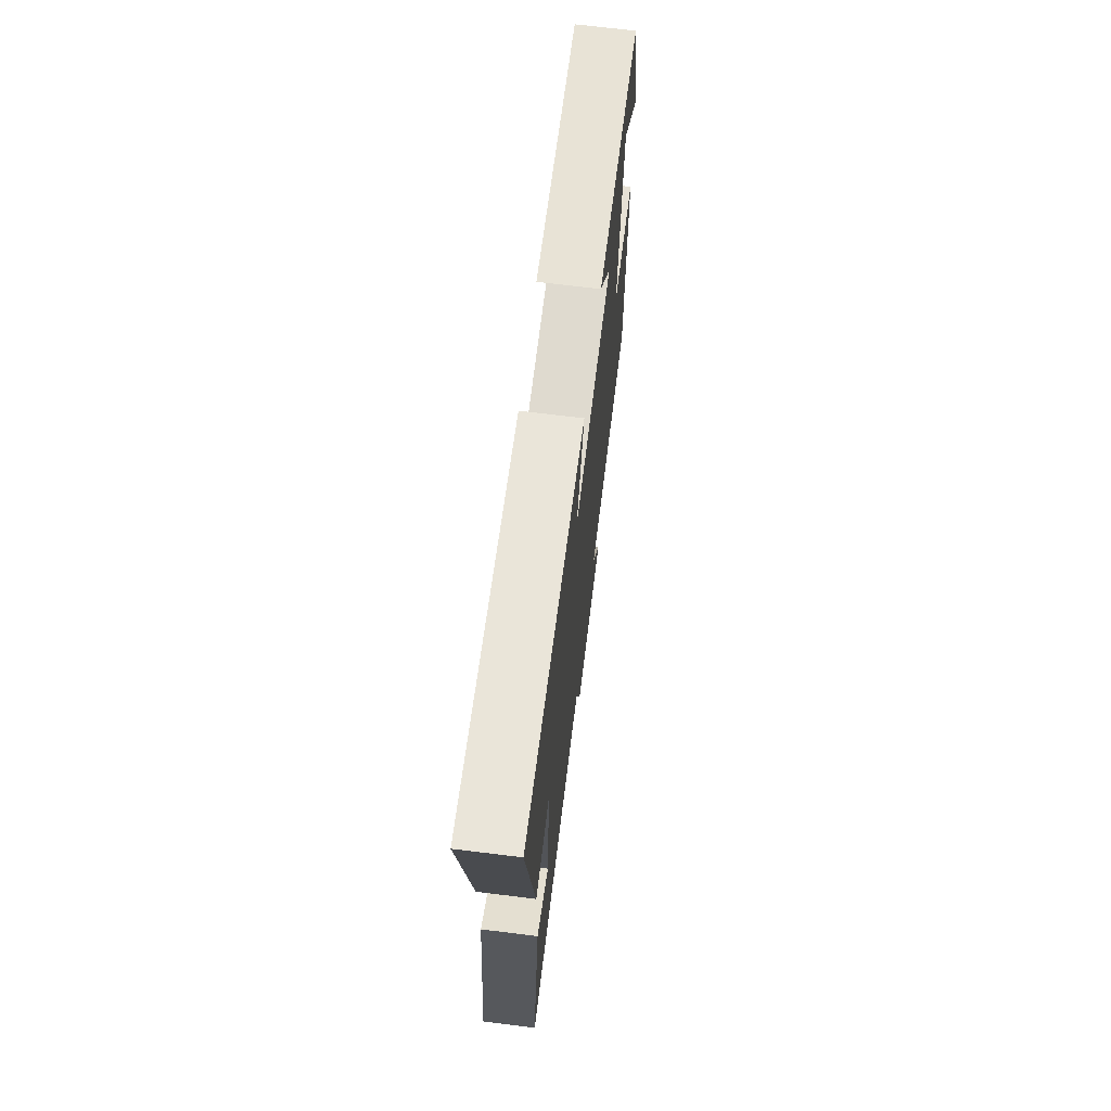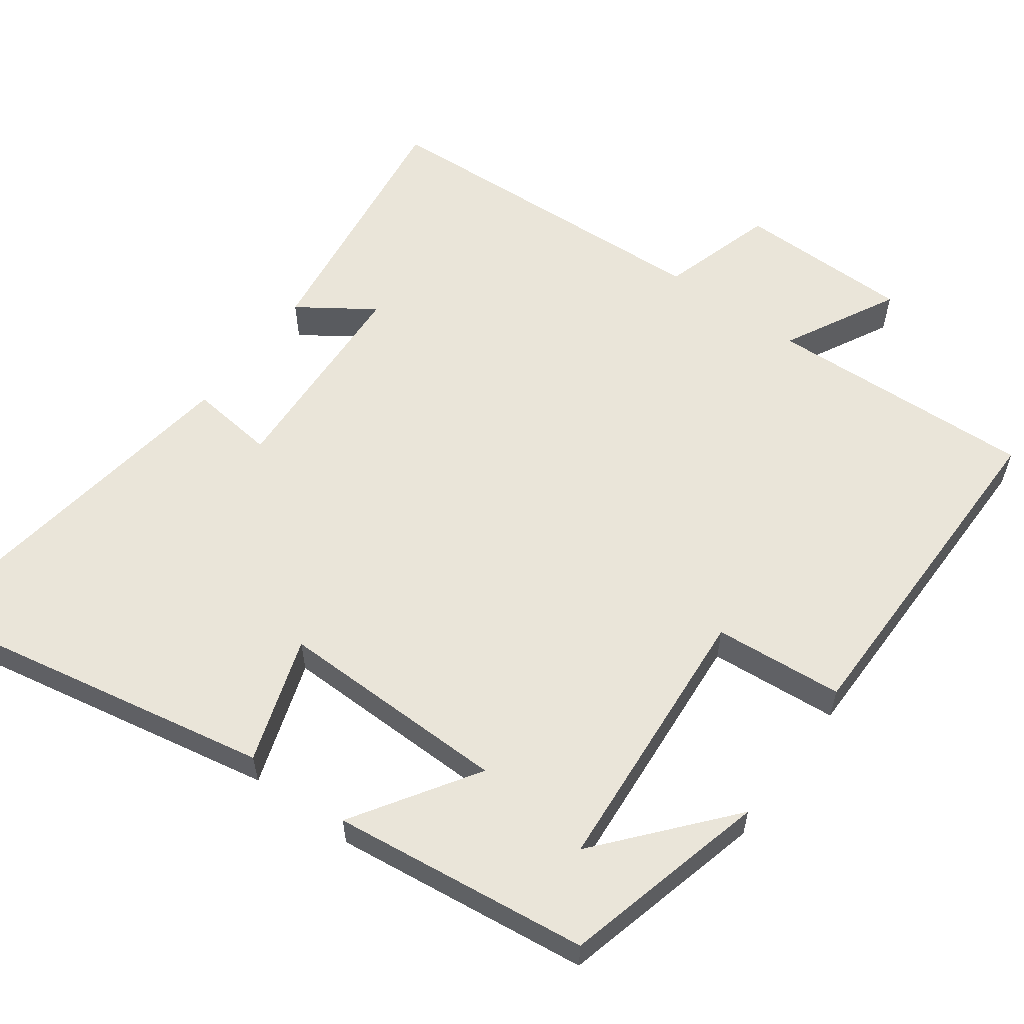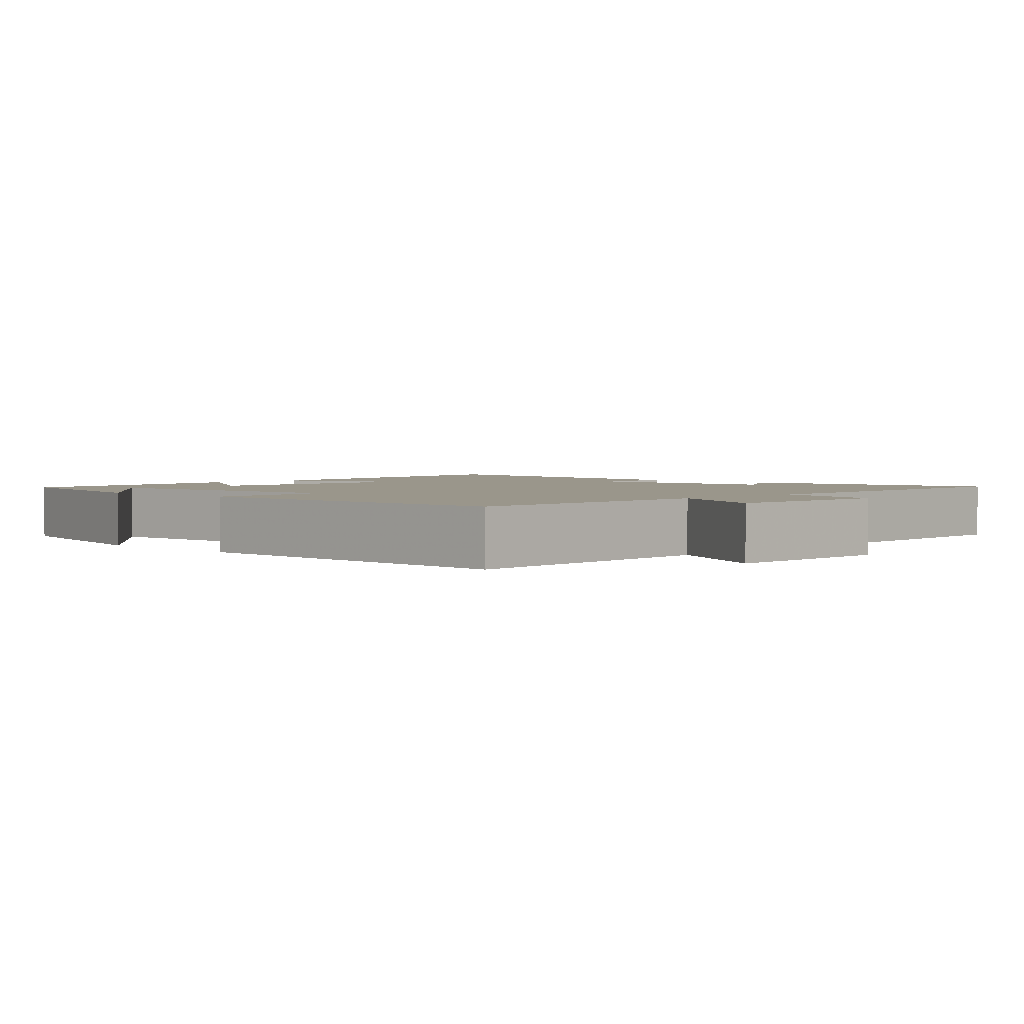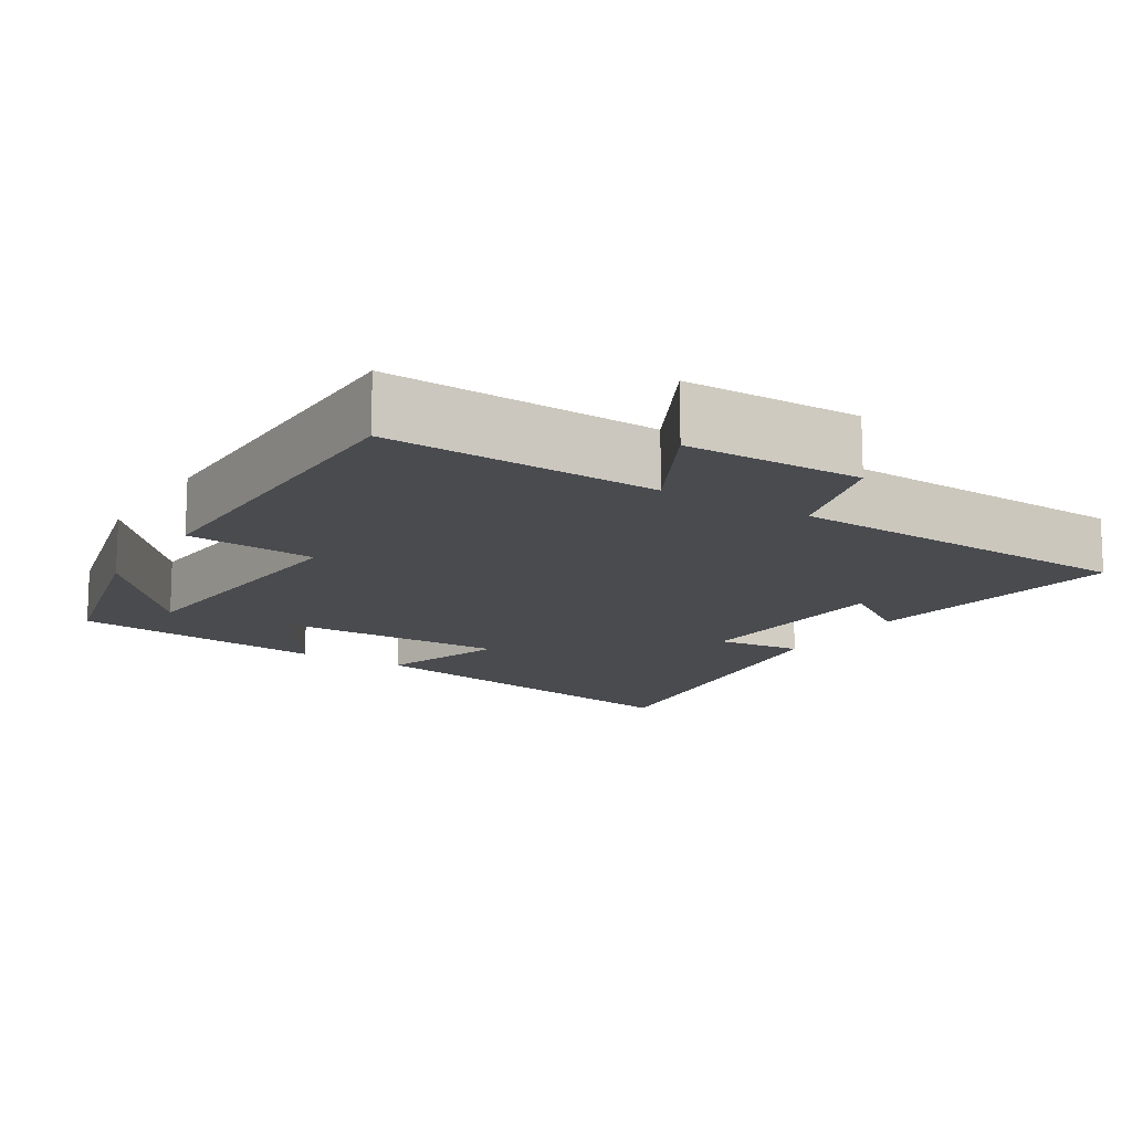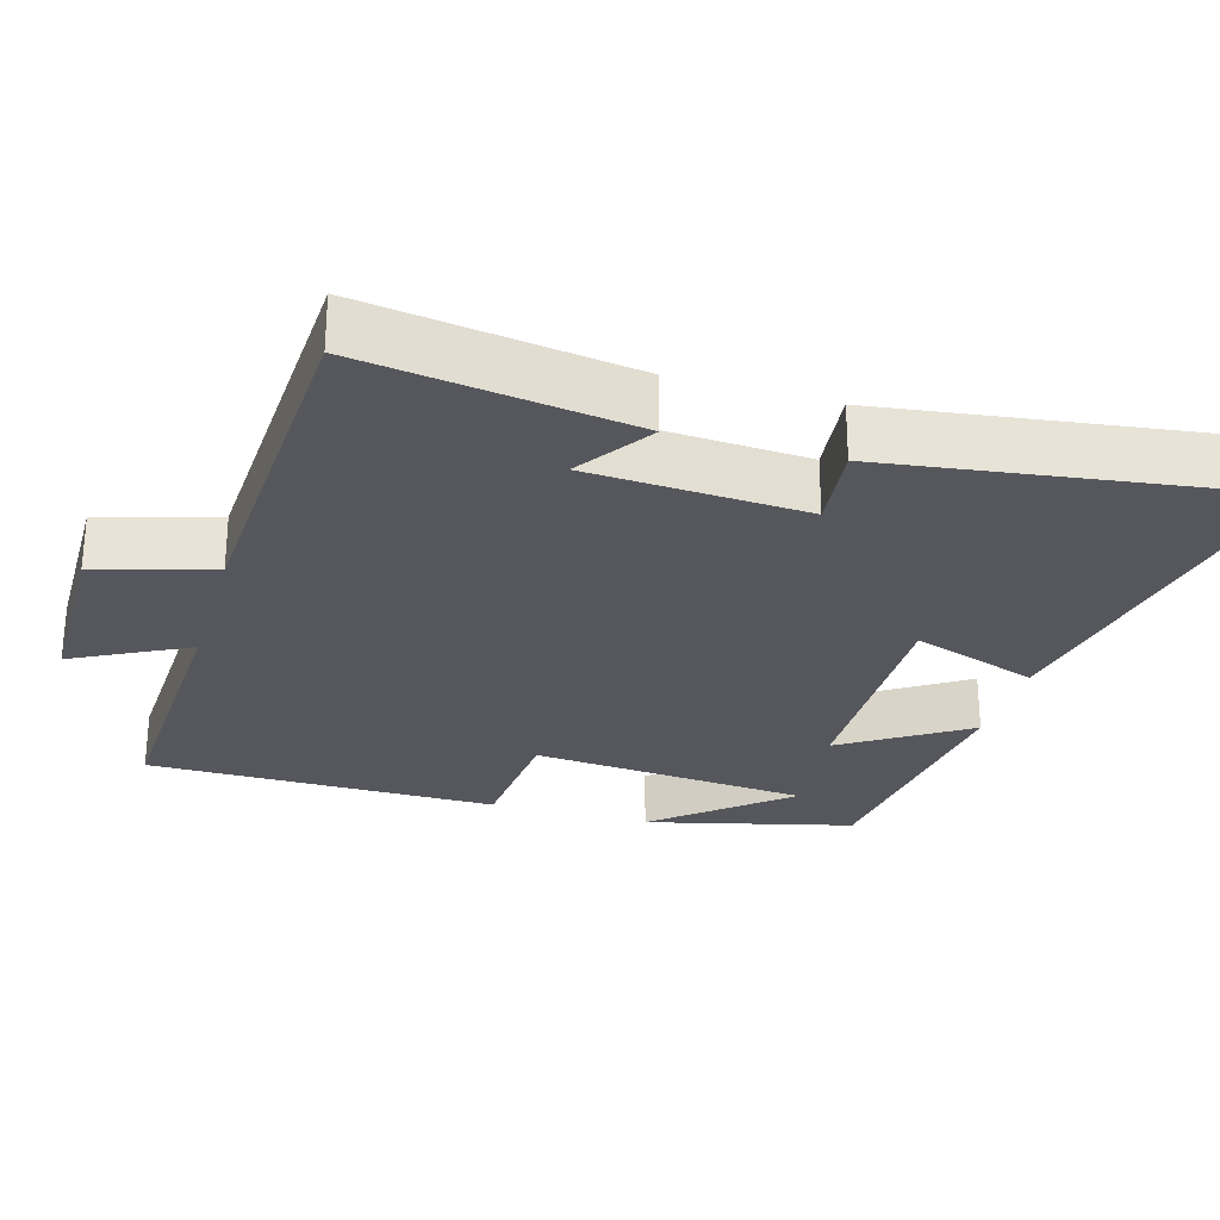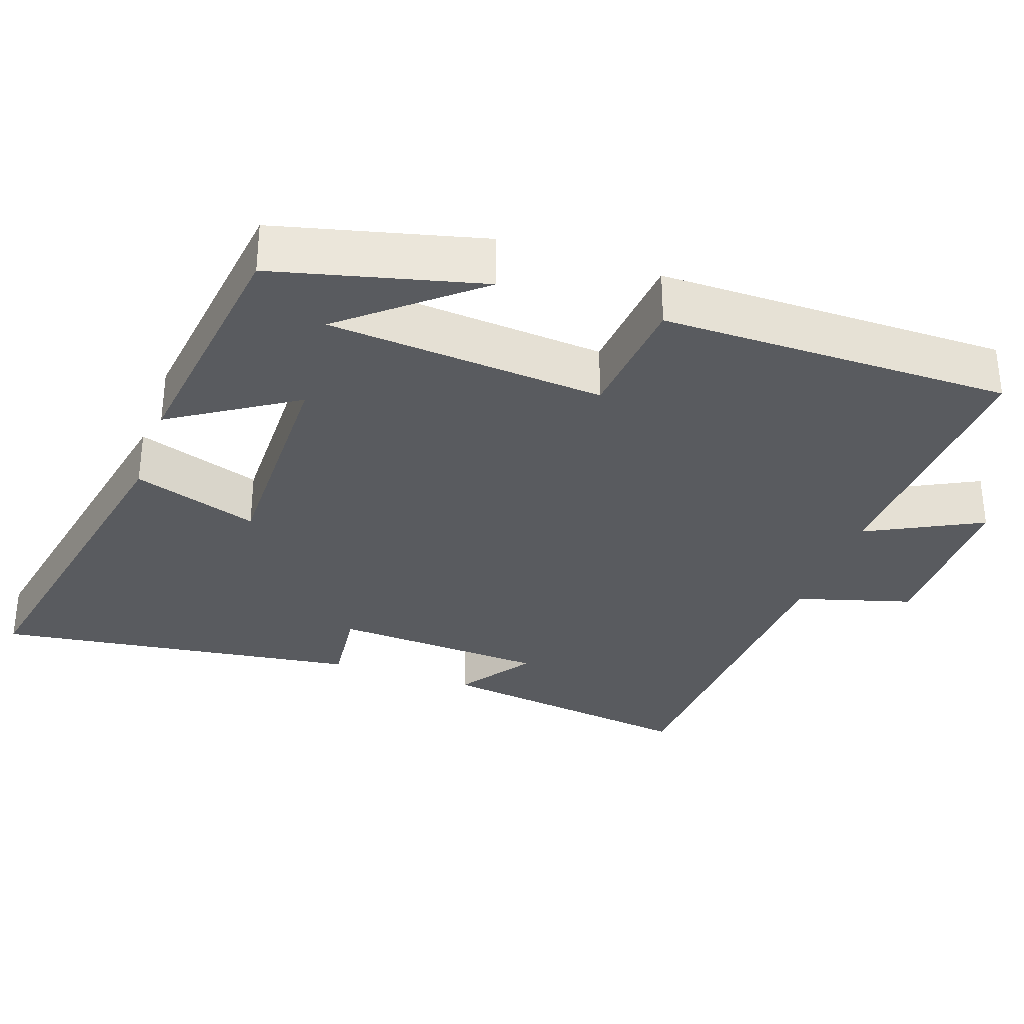
<metadata>
{"format":"obj","ext":"obj","renderer":"f3d","projection":"perspective","resolution":1024,"background":"white","views":[{"elev":69.9,"azim":-83.0,"up":"+Z"},{"elev":57.9,"azim":36.3,"up":"+Y"},{"elev":2.3,"azim":134.6,"up":"+Y"},{"elev":-13.9,"azim":148.2,"up":"+Y"},{"elev":-27.5,"azim":-106.3,"up":"+Y"},{"elev":-32.1,"azim":70.7,"up":"+Y"}]}
</metadata>
<code>
v 0.5 0.07 -0.516
v 0.133 0.07 -0.5
v 0.213 0.07 -0.655
v -0.025 0.07 -0.657
v -0.071 0.07 -0.5
v -0.551 0.07 -0.476
v -0.5 0.07 -0.113
v -0.399 0.07 -0.182
v -0.383 0.07 0.11
v -0.5 0.07 0.097
v -0.57 0.07 0.596
v -0.071 0.07 0.5
v -0.128 0.07 0.329
v 0.188 0.07 0.333
v 0.081 0.07 0.5
v 0.43 0.07 0.457
v 0.5 0.07 0.177
v 0.354 0.07 0.35
v 0.324 0.07 -0.026
v 0.5 0.07 -0.041
v 0.5 0 -0.516
v 0.133 0 -0.5
v 0.213 0 -0.655
v -0.025 0 -0.657
v -0.071 0 -0.5
v -0.551 0 -0.476
v -0.5 0 -0.113
v -0.399 0 -0.182
v -0.383 0 0.11
v -0.5 0 0.097
v -0.57 0 0.596
v -0.071 0 0.5
v -0.128 0 0.329
v 0.188 0 0.333
v 0.081 0 0.5
v 0.43 0 0.457
v 0.5 0 0.177
v 0.354 0 0.35
v 0.324 0 -0.026
v 0.5 0 -0.041
f 19 20 1 2
f 18 19 2
f 16 17 18
f 14 15 16 18
f 14 18 2
f 13 14 2
f 11 12 13
f 10 11 13
f 9 10 13
f 8 9 13 2
f 5 6 7 8
f 5 8 2 3
f 3 4 5
f 22 21 40 39
f 22 39 38
f 38 37 36
f 38 36 35 34
f 22 38 34
f 22 34 33
f 33 32 31
f 33 31 30
f 33 30 29
f 22 33 29 28
f 28 27 26 25
f 23 22 28 25
f 25 24 23
f 1 21 22 2
f 2 22 23 3
f 3 23 24 4
f 4 24 25 5
f 5 25 26 6
f 6 26 27 7
f 7 27 28 8
f 8 28 29 9
f 9 29 30 10
f 10 30 31 11
f 11 31 32 12
f 12 32 33 13
f 13 33 34 14
f 14 34 35 15
f 15 35 36 16
f 16 36 37 17
f 17 37 38 18
f 18 38 39 19
f 19 39 40 20
f 20 40 21 1

</code>
